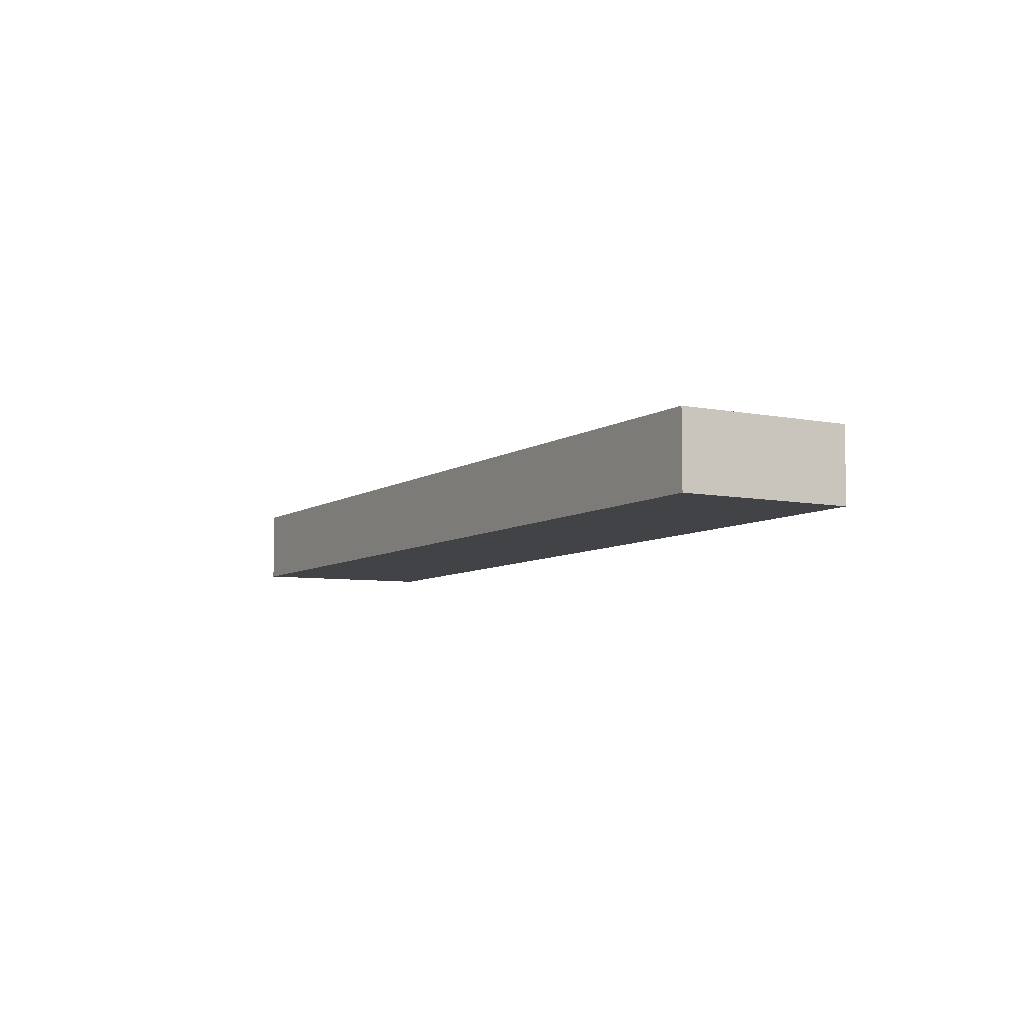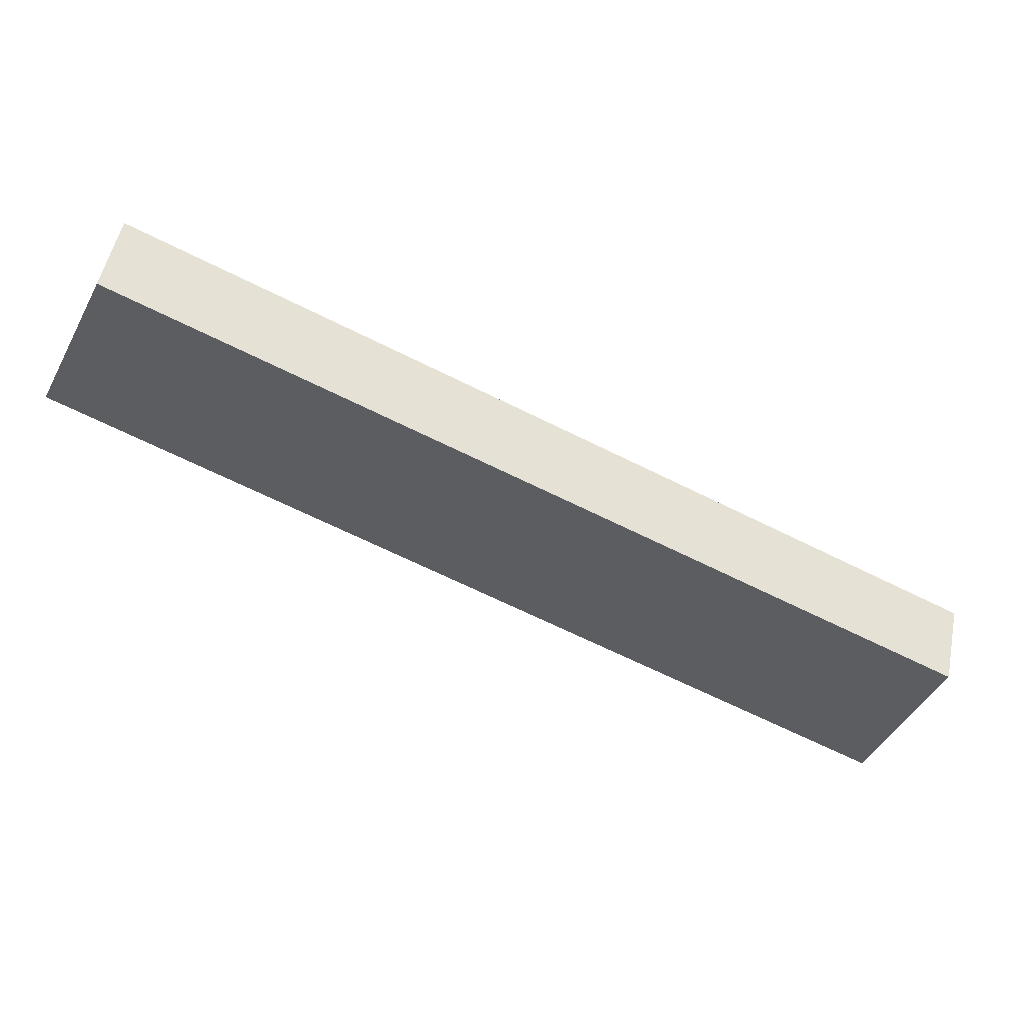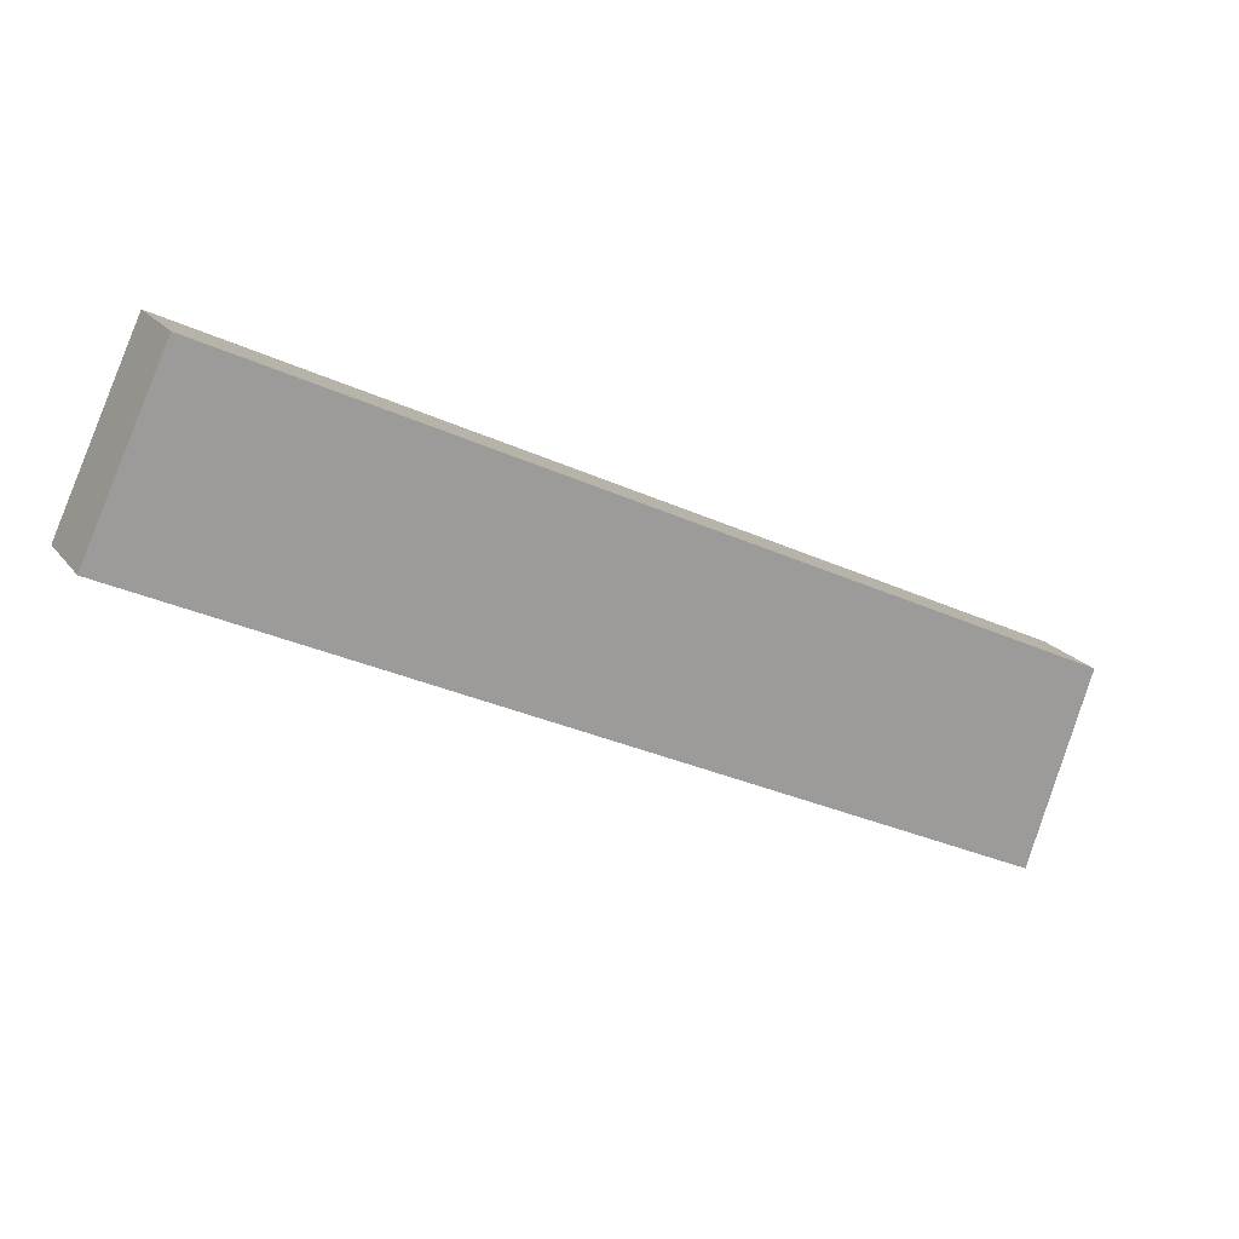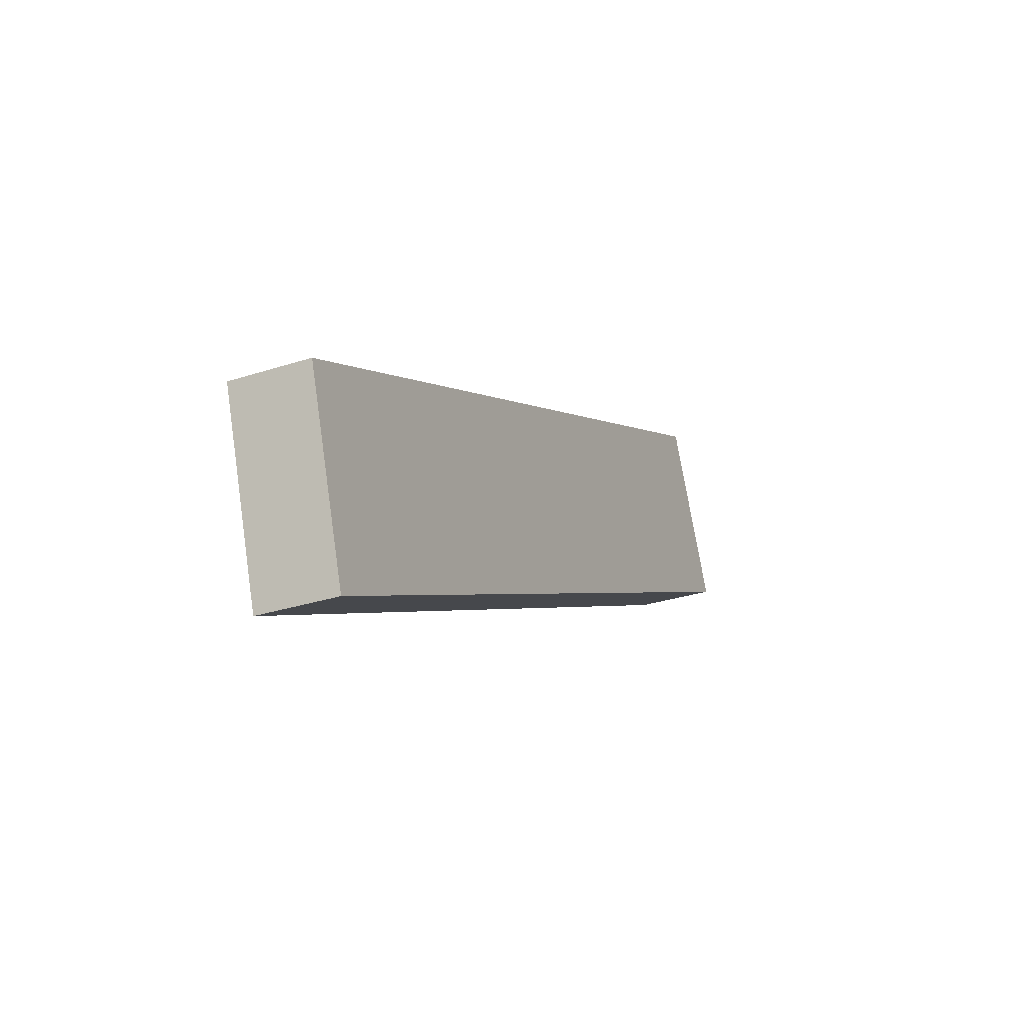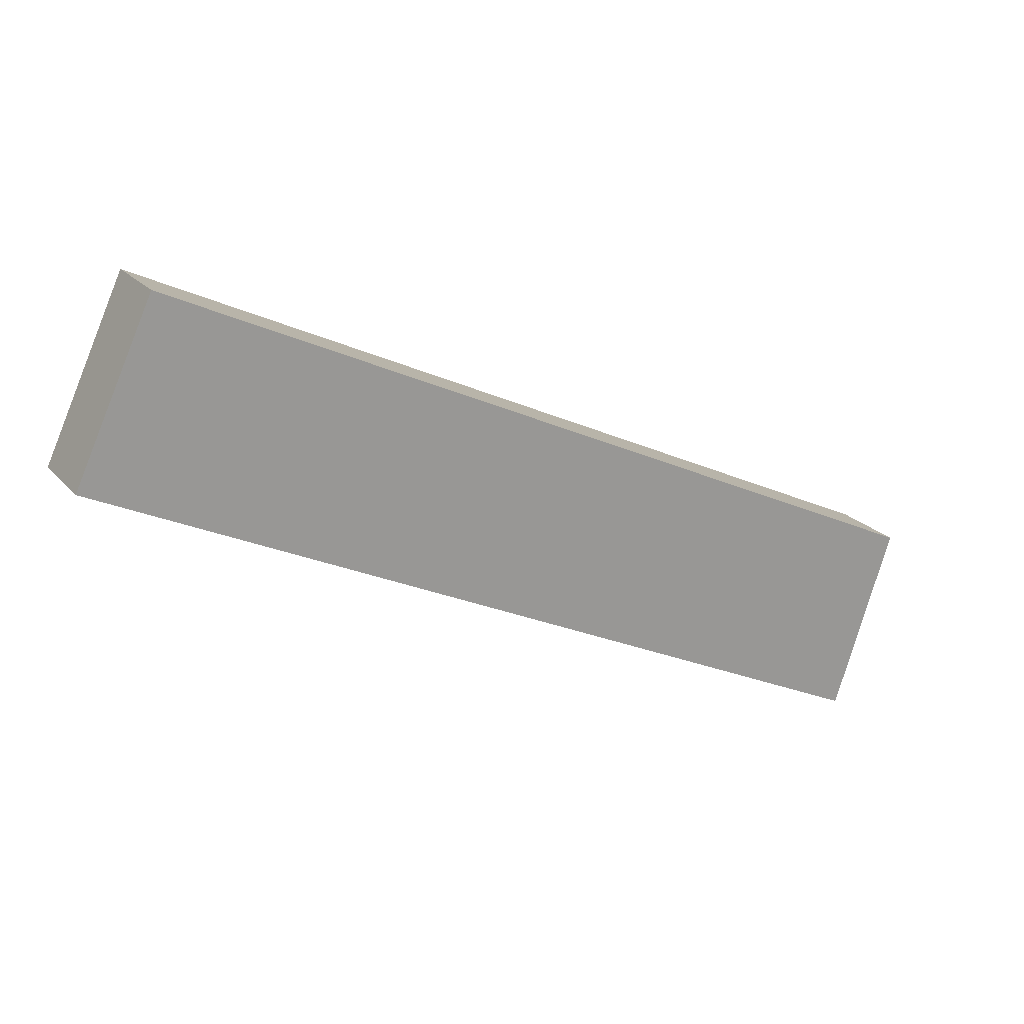
<metadata>
{"format":"obj","ext":"obj","renderer":"f3d","projection":"perspective","resolution":1024,"background":"white","views":[{"elev":-7.4,"azim":-94.8,"up":"+Y"},{"elev":51.8,"azim":11.4,"up":"+Z"},{"elev":19.6,"azim":-25.4,"up":"+Z"},{"elev":-29.9,"azim":115.5,"up":"+Z"},{"elev":21.5,"azim":-29.0,"up":"+Z"}]}
</metadata>
<code>
v  2.403 2.445 5.164
v  7.328 2.445 -3.507
v  0 2.445 1.497e-16
v  24.52 2.445 -11.73
v  25.96 2.445 -12.42
v  27.87 2.445 -6.742
v  21.04 2.445 -3.507
v  2.595 2.445 5.228
v  2.462 2.445 5.291
v  27.87 4.128e-16 -6.742
v  25.96 7.607e-16 -12.42
v  24.52 7.185e-16 -11.73
v  7.328 2.147e-16 -3.507
v  0 0 0
v  2.403 -3.162e-16 5.164
v  2.462 -3.24e-16 5.291
v  2.595 -3.201e-16 5.228
v  21.04 2.147e-16 -3.507
g defaultobject
f 1 2 3
f 2 1 4
f 4 1 5
f 5 1 6
f 6 1 7
f 7 1 8
f 8 1 9
f 10 5 6
f 5 10 11
f 11 4 5
f 4 11 12
f 4 12 2
f 2 12 13
f 2 13 3
f 3 13 14
f 14 1 3
f 1 14 15
f 1 15 9
f 9 15 16
f 16 8 9
f 8 16 7
f 7 16 17
f 7 17 18
f 7 18 6
f 6 18 10
f 13 15 14
f 15 13 16
f 16 13 17
f 17 13 18
f 18 13 12
f 18 12 10
f 10 12 11

</code>
